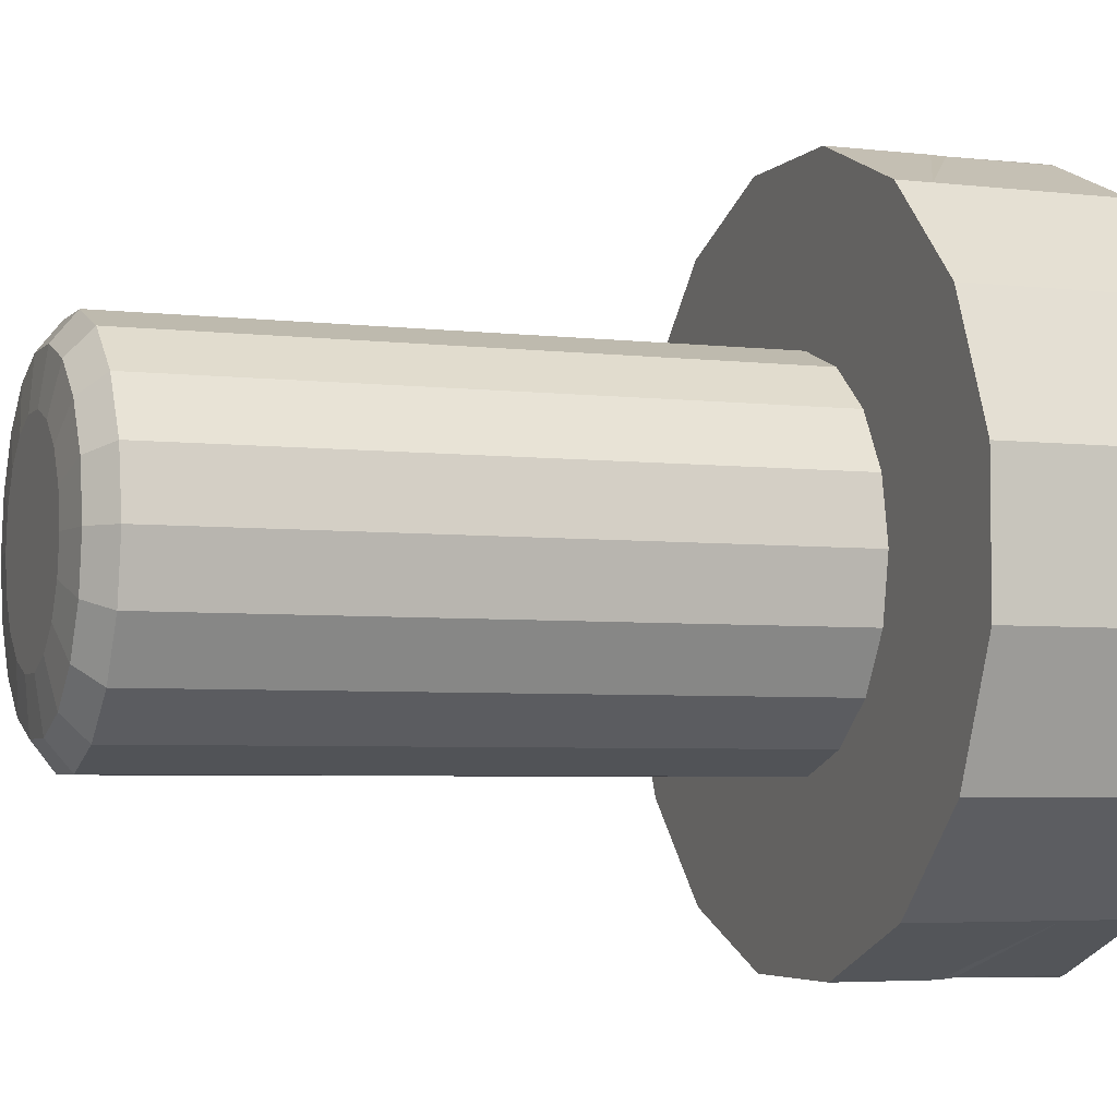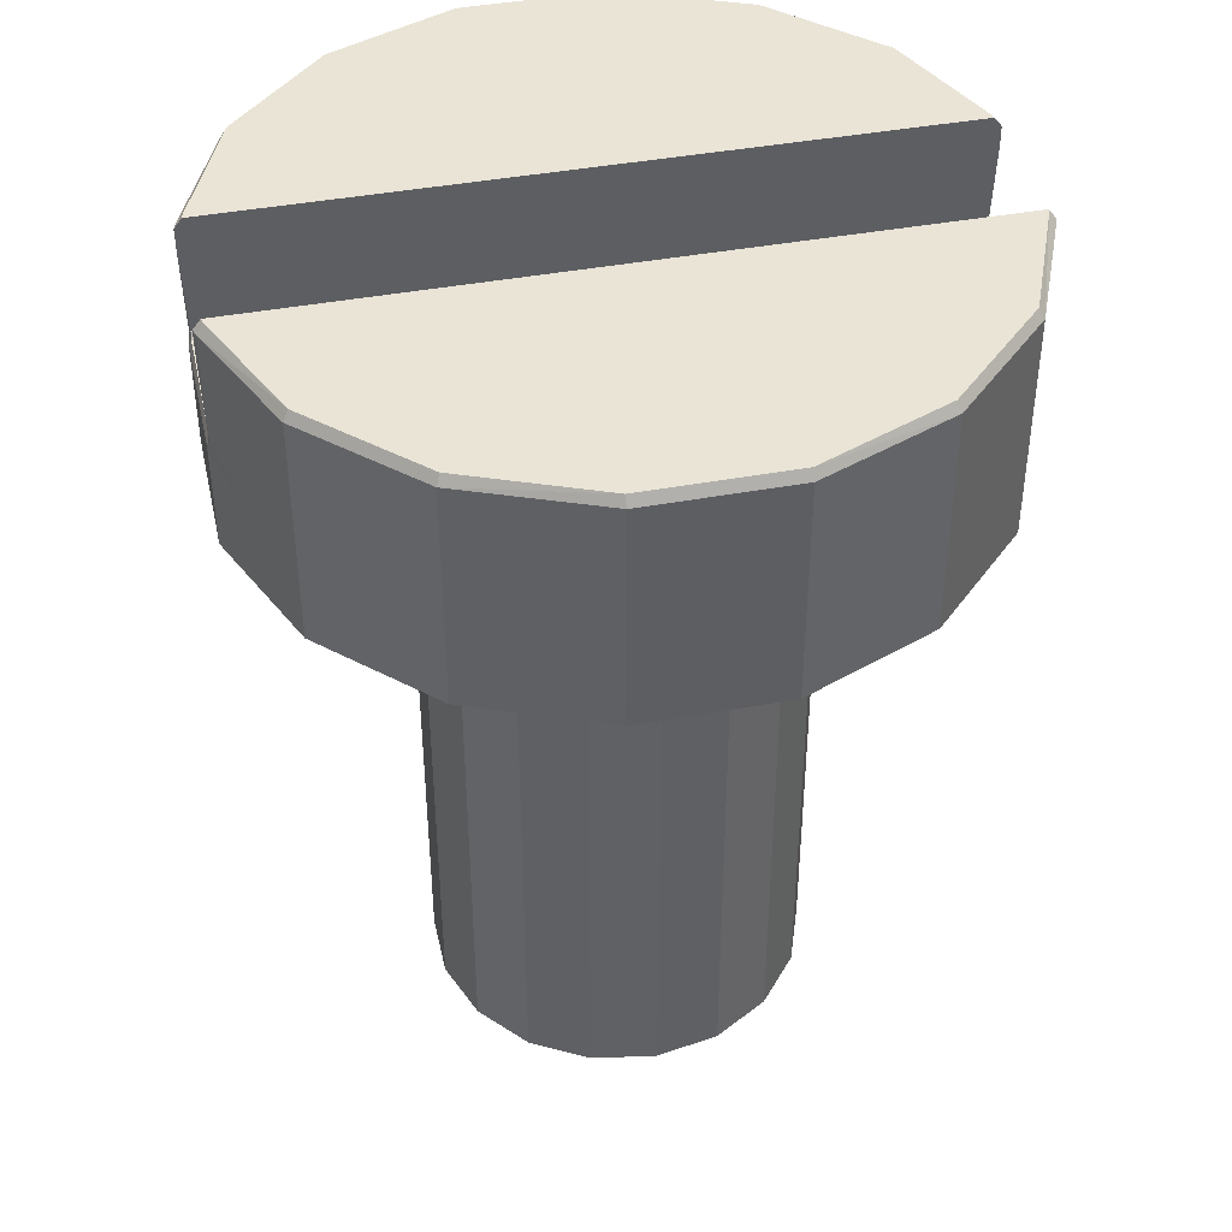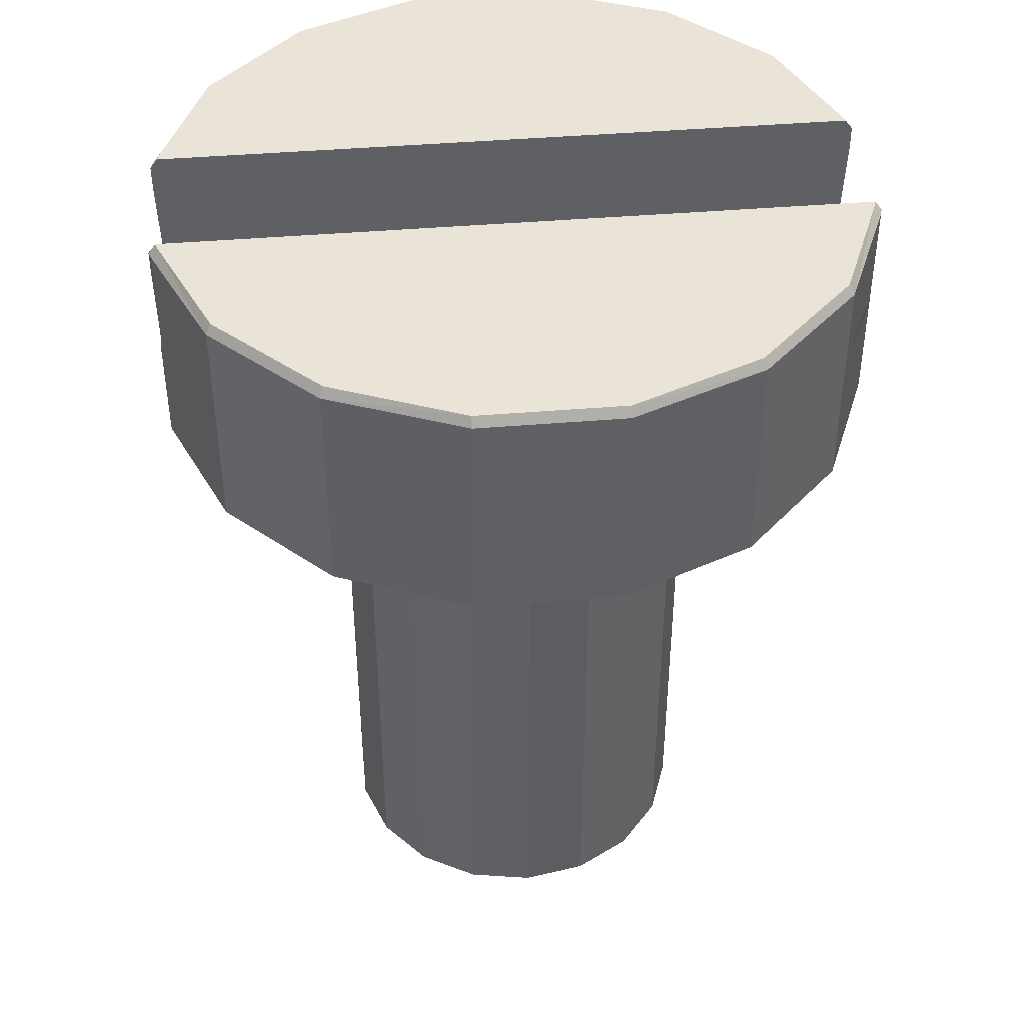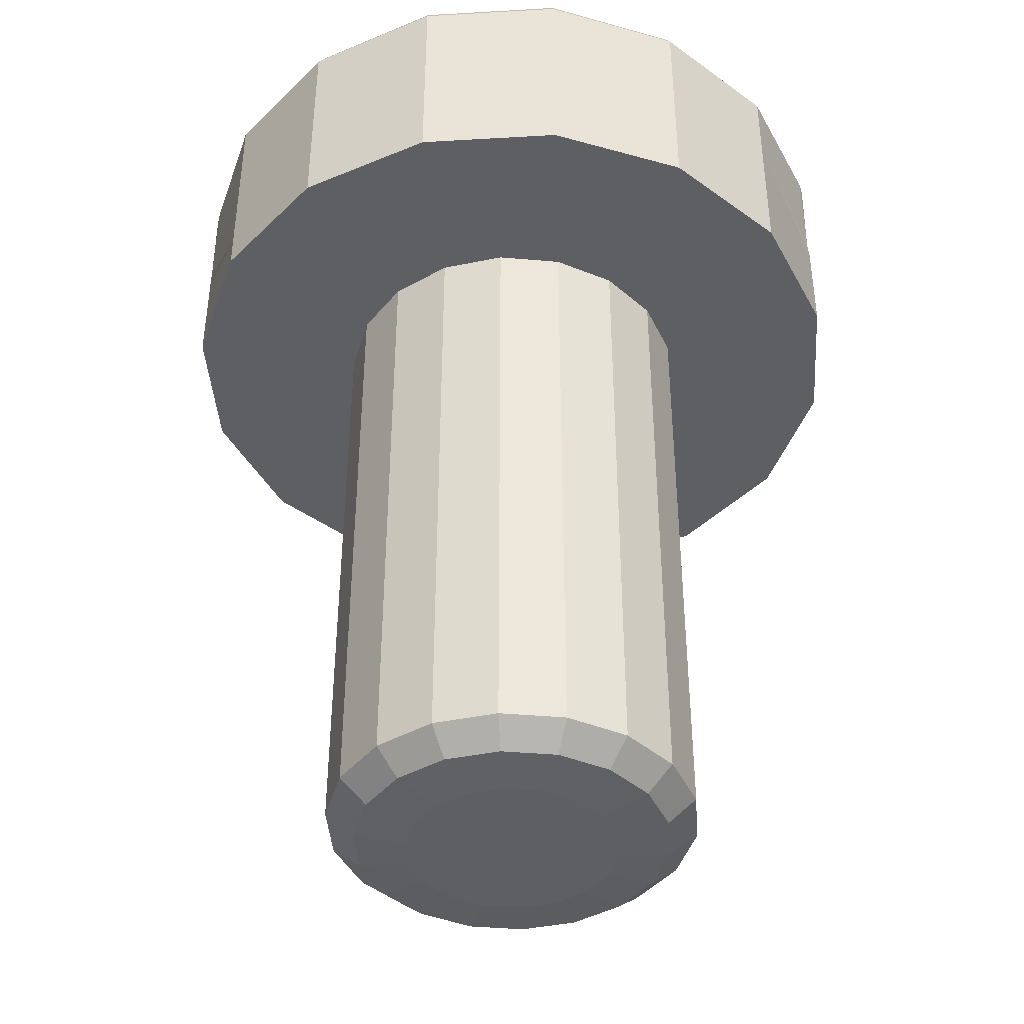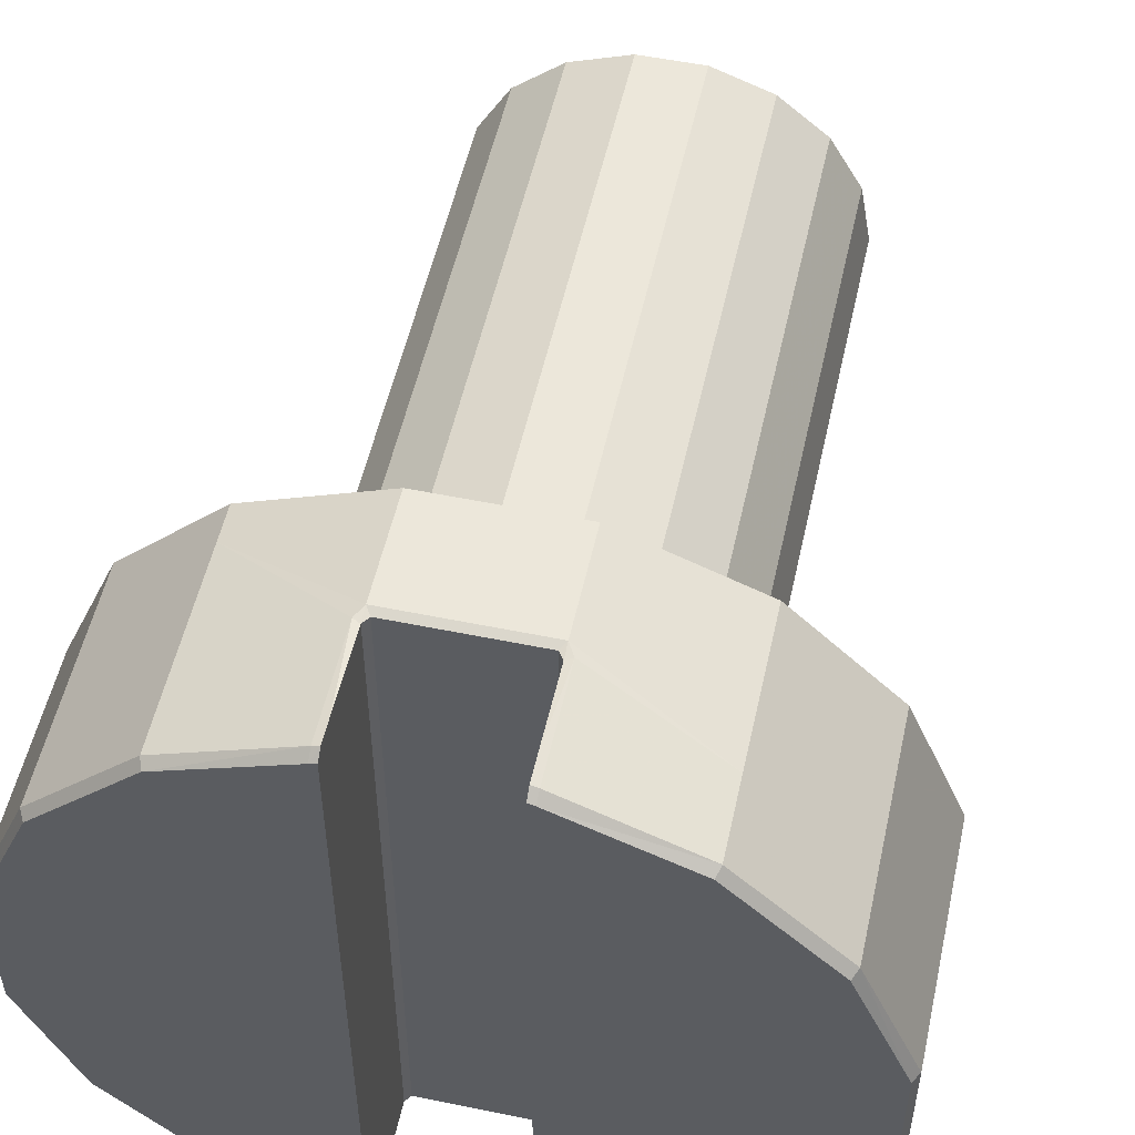
<metadata>
{"format":"obj","ext":"obj","renderer":"f3d","projection":"perspective","resolution":1024,"background":"white","views":[{"elev":-4.5,"azim":68.9,"up":"+Z"},{"elev":42.5,"azim":77.5,"up":"+Y"},{"elev":43.1,"azim":-95.7,"up":"+Y"},{"elev":-41.7,"azim":-86.0,"up":"+Y"},{"elev":53.3,"azim":-167.6,"up":"+Z"}]}
</metadata>
<code>
o screw_slot_flat
v -0.05111 -0.2063 0.01869
v -0.03425 -0.2084 0.01255
v -0.02791 -0.2084 0.02352
v -0.04166 -0.2063 0.03506
v 0.05443 -0.2063 8.1e-05
v 0.05115 -0.2063 0.01869
v 0.03429 -0.2084 0.01255
v 0.03649 -0.2084 8.1e-05
v 0.05115 -0.2063 -0.01853
v 0.06041 -0.1983 -0.0219
v 0.06428 -0.1983 8.1e-05
v -0.02718 -0.2063 0.0472
v -0.01821 -0.2084 0.03166
v 0.0417 -0.2063 0.03506
v 0.02723 -0.2063 0.0472
v 0.01826 -0.2084 0.03166
v 0.02796 -0.2084 0.02352
v 0.009472 -0.2063 0.05367
v 0.006356 -0.2084 0.036
v 0.0417 -0.2063 -0.0349
v 0.03429 -0.2084 -0.01239
v 0.02796 -0.2084 -0.02336
v 0.02723 -0.2063 -0.04704
v 0.01826 -0.2084 -0.0315
v -0.05111 -0.2063 -0.01853
v -0.04166 -0.2063 -0.0349
v -0.02791 -0.2084 -0.02336
v -0.03425 -0.2084 -0.01239
v -0.009425 -0.2063 -0.0535
v -0.00631 -0.2084 -0.03584
v -0.01821 -0.2084 -0.0315
v -0.02718 -0.2063 -0.04704
v -0.05439 -0.2063 8.1e-05
v -0.03645 -0.2084 8.1e-05
v 0.006356 -0.2084 -0.03584
v 2.3e-05 -0.2084 8.1e-05
v -0.00631 -0.2084 0.036
v 0.04925 -0.1983 -0.04122
v 0.009472 -0.2063 -0.0535
v -0.009425 -0.2063 0.05367
v 0.03215 -0.1983 -0.05557
v 0.01118 -0.1983 -0.0632
v -0.01114 -0.1983 -0.0632
v -0.03211 -0.1983 -0.05557
v -0.0492 -0.1983 -0.04122
v -0.06036 -0.1983 -0.0219
v -0.06424 -0.1983 8.1e-05
v -0.06036 -0.1983 0.02206
v -0.0492 -0.1983 0.04139
v -0.03211 -0.1983 0.05573
v -0.01114 -0.1983 0.06336
v 0.01118 -0.1983 0.06336
v 0.03215 -0.1983 0.05573
v 0.04925 -0.1983 0.04139
v 0.06041 -0.1983 0.02206
v 0.03215 -0.1935 -0.05557
v 0.01118 -0.1935 -0.0632
v 0.01118 0.02912 -0.0632
v 0.03215 0.02912 -0.05557
v -0.01114 -0.1935 -0.0632
v -0.01114 0.02912 -0.0632
v -0.06036 -0.1935 0.02206
v -0.0492 -0.1935 0.04139
v -0.0492 0.02912 0.04139
v -0.06036 0.02912 0.02206
v 0.03215 -0.1935 0.05573
v 0.04925 -0.1935 0.04139
v 0.04925 0.02912 0.04139
v 0.03215 0.02912 0.05573
v -0.0492 -0.1935 -0.04122
v -0.06036 -0.1935 -0.0219
v -0.06036 0.02912 -0.0219
v -0.0492 0.02912 -0.04122
v 0.06041 -0.1935 0.02206
v 0.06041 0.02912 0.02206
v 0.06041 -0.1935 -0.0219
v 0.04925 -0.1935 -0.04122
v 0.04925 0.02912 -0.04122
v 0.06041 0.02912 -0.0219
v -0.06424 0.02912 8.1e-05
v -0.06424 -0.1935 8.1e-05
v -0.03211 0.02912 -0.05557
v -0.03211 -0.1935 -0.05557
v 0.06428 -0.1935 8.1e-05
v 0.06428 0.02912 8.1e-05
v 0.01118 -0.1935 0.06336
v 0.01118 0.02912 0.06336
v -0.01114 0.02912 0.06336
v -0.01114 -0.1935 0.06336
v -0.03211 -0.1935 0.05573
v -0.03211 0.02912 0.05573
v -0.06953 0.07136 0.1041
v -0.0226 0.05868 0.07092
v -0.0548 0.1002 0.06757
v -0.1227 0.02033 0.02441
v -0.1227 0.03259 0.02441
v -0.1041 0.02033 0.06953
v 0 0.02033 0
v -0.02263 0.05868 0.1218
v -0.02262 0.05868 0.1191
v -0.1208 0.1002 0.0244
v -0.1227 0.09689 0.02441
v -0.1227 0.07136 0.02441
v -0.1227 0.08879 0.02441
v -0.0268 0.09689 0.122
v -0.0267 0.1002 0.1195
v -0.091 0.1002 0.0232
v -0.02438 0.06106 0.07092
v -0.02441 0.02033 0.1227
v -0.02441 0.03045 0.1227
v -0.1041 0.03259 0.06953
v -0.1041 0.08879 0.06953
v -0.1041 0.09689 0.06953
v -0.06953 0.08879 0.1041
v -0.06953 0.09689 0.1041
v -0.0268 0.08879 0.122
v -0.02441 0.08879 0.1227
v -0.02441 0.09689 0.1227
v -0.0244 0.06106 0.1191
v -0.0244 0.08879 0.1202
v -0.02441 0.06106 0.1216
v -0.02438 0.1002 0.07092
v -0.02632 0.1002 0.07092
v -0.1041 0.07136 0.06953
v -0.02438 0.08879 0.07092
v -0.02441 0.05601 0.1227
v -0.0244 0.1002 0.1202
v -0.1024 0.1002 0.06839
v -0.06839 0.1002 0.1024
v -0.0268 0.05998 0.122
v -0.07687 0.1002 0.05294
v -0.06953 0.02033 0.1041
v -0.06953 0.03259 0.1041
v 0.06953 0.07136 0.1041
v 0.0226 0.05868 0.07092
v 0.0548 0.1002 0.06757
v 0.1227 0.03259 0.02441
v 0.1227 0.02033 0.02441
v 0.1041 0.02033 0.06953
v 0.02263 0.05868 0.1218
v 0.02262 0.05868 0.1191
v 0.1227 0.09689 0.02441
v 0.1208 0.1002 0.0244
v 0.1227 0.08879 0.02441
v 0.1227 0.07136 0.02441
v 0.0268 0.09689 0.122
v 0.0267 0.1002 0.1195
v 0.091 0.1002 0.0232
v 0.02438 0.06106 0.07092
v 0.02441 0.02033 0.1227
v 0.02441 0.03045 0.1227
v 0.1041 0.03259 0.06953
v 0.1041 0.09689 0.06953
v 0.1041 0.08879 0.06953
v 0.06953 0.09689 0.1041
v 0.06953 0.08879 0.1041
v 0.0268 0.08879 0.122
v 0.02441 0.09689 0.1227
v 0.02441 0.08879 0.1227
v 0.0244 0.06106 0.1191
v 0.02441 0.06106 0.1216
v 0.0244 0.08879 0.1202
v 0.02438 0.1002 0.07092
v 0.02632 0.1002 0.07092
v 0.1041 0.07136 0.06953
v 0.02438 0.08879 0.07092
v 0.02441 0.05601 0.1227
v 0.0244 0.1002 0.1202
v 0.1024 0.1002 0.06839
v 0.06839 0.1002 0.1024
v 0.0268 0.05998 0.122
v 0.07687 0.1002 0.05294
v 0.06953 0.02033 0.1041
v 0.06953 0.03259 0.1041
v -0.06953 0.07136 -0.1041
v -0.0226 0.05868 -0.07092
v -0.0548 0.1002 -0.06757
v -0.1227 0.03259 -0.02441
v -0.1227 0.02033 -0.02441
v -0.1041 0.02033 -0.06953
v -0.02263 0.05868 -0.1218
v -0.02262 0.05868 -0.1191
v -0.1227 0.09689 -0.02441
v -0.1208 0.1002 -0.0244
v -0.1227 0.08879 -0.02441
v -0.1227 0.07136 -0.02441
v -0.0268 0.09689 -0.122
v -0.0267 0.1002 -0.1195
v -0.091 0.1002 -0.0232
v -0.02438 0.06106 -0.07092
v -0.02441 0.02033 -0.1227
v -0.02441 0.03045 -0.1227
v -0.1041 0.03259 -0.06953
v -0.1041 0.09689 -0.06953
v -0.1041 0.08879 -0.06953
v -0.06953 0.09689 -0.1041
v -0.06953 0.08879 -0.1041
v -0.0268 0.08879 -0.122
v -0.02441 0.09689 -0.1227
v -0.02441 0.08879 -0.1227
v -0.0244 0.06106 -0.1191
v -0.02441 0.06106 -0.1216
v -0.0244 0.08879 -0.1202
v -0.02438 0.1002 -0.07092
v -0.02632 0.1002 -0.07092
v -0.1041 0.07136 -0.06953
v -0.02438 0.08879 -0.07092
v -0.02441 0.05601 -0.1227
v -0.0244 0.1002 -0.1202
v -0.1024 0.1002 -0.06839
v -0.06839 0.1002 -0.1024
v -0.0268 0.05998 -0.122
v -0.07687 0.1002 -0.05294
v -0.06953 0.02033 -0.1041
v -0.06953 0.03259 -0.1041
v 0.06953 0.07136 -0.1041
v 0.0226 0.05868 -0.07092
v 0.0548 0.1002 -0.06757
v 0.1227 0.02033 -0.02441
v 0.1227 0.03259 -0.02441
v 0.1041 0.02033 -0.06953
v 0.02263 0.05868 -0.1218
v 0.02262 0.05868 -0.1191
v 0.1208 0.1002 -0.0244
v 0.1227 0.09689 -0.02441
v 0.1227 0.07136 -0.02441
v 0.1227 0.08879 -0.02441
v 0.0268 0.09689 -0.122
v 0.0267 0.1002 -0.1195
v 0.091 0.1002 -0.0232
v 0.02438 0.06106 -0.07092
v 0.02441 0.02033 -0.1227
v 0.02441 0.03045 -0.1227
v 0.1041 0.03259 -0.06953
v 0.1041 0.08879 -0.06953
v 0.1041 0.09689 -0.06953
v 0.06953 0.08879 -0.1041
v 0.06953 0.09689 -0.1041
v 0.0268 0.08879 -0.122
v 0.02441 0.08879 -0.1227
v 0.02441 0.09689 -0.1227
v 0.0244 0.06106 -0.1191
v 0.0244 0.08879 -0.1202
v 0.02441 0.06106 -0.1216
v 0.02438 0.1002 -0.07092
v 0.02632 0.1002 -0.07092
v 0.1041 0.07136 -0.06953
v 0.02438 0.08879 -0.07092
v 0.02441 0.05601 -0.1227
v 0.0244 0.1002 -0.1202
v 0.1024 0.1002 -0.06839
v 0.06839 0.1002 -0.1024
v 0.0268 0.05998 -0.122
v 0.07687 0.1002 -0.05294
v 0.06953 0.02033 -0.1041
v 0.06953 0.03259 -0.1041
v 0.02192 0.02033 -0.1102
v -0.02192 0.02033 0.1102
v 0.09343 0.02033 0.06243
v 0.06243 0.02033 0.09344
v 0.06243 0.02033 -0.09344
v -0.09343 0.02033 -0.06243
v 0.1102 0.02033 0.02192
v 0.1102 0.02033 -0.02192
v -0.06243 0.02033 -0.09344
v -0.1102 0.02033 -0.02192
v 0.09343 0.02033 -0.06243
v -0.02192 0.02033 -0.1102
v -0.06243 0.02033 0.09344
v -0.09343 0.02033 0.06243
v 0.02192 0.02033 0.1102
v -0.1102 0.02033 0.02192
f 1 2 3 4
f 5 6 7 8
f 9 10 11 5
f 12 4 3 13
f 14 15 16 17
f 15 18 19 16
f 20 9 21 22
f 9 5 8 21
f 23 20 22 24
f 6 14 17 7
f 25 26 27 28
f 29 30 31 32
f 33 25 28 34
f 33 34 2 1
f 26 32 31 27
f 35 36 30
f 19 37 36
f 22 21 36
f 31 30 36
f 34 36 2
f 16 36 17
f 34 28 36
f 8 36 21
f 16 19 36
f 37 13 36
f 24 22 36
f 13 3 36
f 8 7 36
f 7 17 36
f 24 36 35
f 3 2 36
f 27 31 36
f 27 36 28
f 20 38 10 9
f 23 24 35 39
f 40 12 13 37
f 40 37 19 18
f 23 41 38 20
f 39 42 41 23
f 29 43 42 39
f 32 44 43 29
f 26 45 44 32
f 25 46 45 26
f 33 47 46 25
f 1 48 47 33
f 29 39 35 30
f 4 49 48 1
f 12 50 49 4
f 40 51 50 12
f 18 52 51 40
f 15 53 52 18
f 14 54 53 15
f 6 55 54 14
f 5 11 55 6
f 56 57 58 59
f 60 61 58 57
f 62 63 64 65
f 66 67 68 69
f 70 71 72 73
f 74 75 68 67
f 76 77 78 79
f 62 65 80 81
f 70 73 82 83
f 74 84 85 75
f 86 87 88 89
f 90 89 88 91
f 71 81 80 72
f 66 69 87 86
f 60 83 82 61
f 84 76 79 85
f 77 56 59 78
f 63 90 91 64
f 41 42 57 56
f 43 60 57 42
f 48 49 63 62
f 53 54 67 66
f 45 46 71 70
f 55 74 67 54
f 10 38 77 76
f 48 62 81 47
f 45 70 83 44
f 55 11 84 74
f 52 86 89 51
f 50 51 89 90
f 46 47 81 71
f 53 66 86 52
f 43 44 83 60
f 11 10 76 84
f 38 41 56 77
f 49 50 90 63
f 239 228 238 237
f 197 198 212 175
f 196 187 198 197
f 147 170 136 164
f 185 183 194 195
f 219 220 137 138
f 182 176 217 223
f 271 98 260
f 257 232 255 261
f 146 155 170 147
f 106 123 94 129
f 272 98 270
f 229 252 238 228
f 206 193 178 186
f 264 263 98
f 151 167 126 110
f 140 141 100 99
f 104 112 113 102
f 234 256 216 247
f 188 211 177 205
f 144 154 165 145
f 116 117 118 105
f 119 120 117 121
f 236 251 224 225
f 263 138 139 259
f 97 132 133 111
f 155 153 169 170
f 144 142 153 154
f 120 127 118 117
f 124 92 114 112
f 125 120 119 108
f 221 255 256 234
f 118 127 106 105
f 121 130 126 99
f 100 119 121 99
f 130 121 117 116
f 165 152 137 145
f 259 139 173 260
f 226 145 137 220
f 190 201 203 207
f 119 100 93 108
f 232 233 256 255
f 143 224 230 148
f 225 142 144 227
f 96 178 179 95
f 215 175 212 208 192
f 266 179 180 262
f 146 157 156 155
f 189 184 101 107
f 184 183 102 101
f 194 183 184 210
f 180 193 215 214
f 153 142 143 169
f 152 139 138 137
f 165 154 156 134
f 156 157 171 134
f 265 98 262
f 97 111 96 95
f 113 128 101 102
f 96 111 124 103
f 196 194 210 211
f 115 129 128 113
f 269 132 97 270
f 157 146 158 159
f 160 161 159 162
f 196 211 188 187
f 226 227 144 145
f 206 175 215 193
f 267 221 219 264
f 193 180 179 178
f 162 159 158 168
f 196 197 195 194
f 258 109 132 269
f 158 146 147 168
f 161 140 167 171
f 141 140 161 160
f 171 157 159 161
f 122 127 120 125
f 100 141 135 93
f 242 231 248 243
f 245 250 243 248
f 233 192 208 249
f 160 162 166 149
f 168 163 166 162
f 268 98 265
f 134 174 152 165
f 211 210 213 177
f 170 169 172 136
f 174 134 171 167 151
f 261 255 221 267
f 227 235 236 225
f 106 129 115 105
f 128 131 107 101
f 114 115 113 112
f 251 254 230 224
f 232 191 192 233
f 268 191 232 257
f 206 195 197 175
f 246 218 252 229
f 272 95 179 266
f 198 187 199 200
f 201 202 200 203
f 247 235 227 226
f 104 185 186 103
f 153 155 156 154
f 218 254 251 252
f 92 124 111 133
f 203 200 199 209
f 183 185 104 102
f 139 152 174 173
f 210 184 189 213
f 199 187 188 209
f 202 181 208 212
f 182 181 202 201
f 212 198 200 202
f 250 245 246 229
f 192 191 214 215
f 160 149 135 141
f 129 94 131 128
f 249 208 181 222
f 209 204 207 203
f 201 190 176 182
f 127 122 123 106
f 234 247 226 220
f 109 110 133 132
f 169 143 148 172
f 96 103 186 178
f 253 239 237 216
f 224 143 142 225
f 167 140 99 126
f 185 195 206 186
f 219 221 234 220
f 103 124 112 104
f 238 252 251 236
f 239 240 241 228
f 242 243 240 244
f 222 181 182 223
f 247 216 237 235
f 174 151 150 173
f 150 151 110 109
f 243 250 241 240
f 114 116 105 115
f 241 250 229 228
f 244 253 249 222
f 223 242 244 222
f 253 244 240 239
f 242 223 217 231
f 209 188 205 204
f 168 147 164 163
f 92 130 116 114
f 271 150 109 258
f 176 93 135 217
f 92 133 110 126 130
f 249 253 216 256 233
f 164 246 245 163
f 163 245 248 166
f 166 248 231 149
f 149 231 217 135
f 93 176 190 108
f 108 190 207 125
f 125 207 204 122
f 122 204 205 123
f 172 148 230 254 218 246 164 136
f 94 123 205 177 213 189 107 131
f 237 238 236 235
f 150 271 260 173
f 98 257 261
f 95 272 270 97
f 219 138 263 264
f 98 263 259
f 98 259 260
f 98 266 262
f 214 265 262 180
f 98 269 270
f 98 267 264
f 98 258 269
f 191 268 265 214
f 98 261 267
f 98 268 257
f 98 272 266
f 98 271 258

</code>
